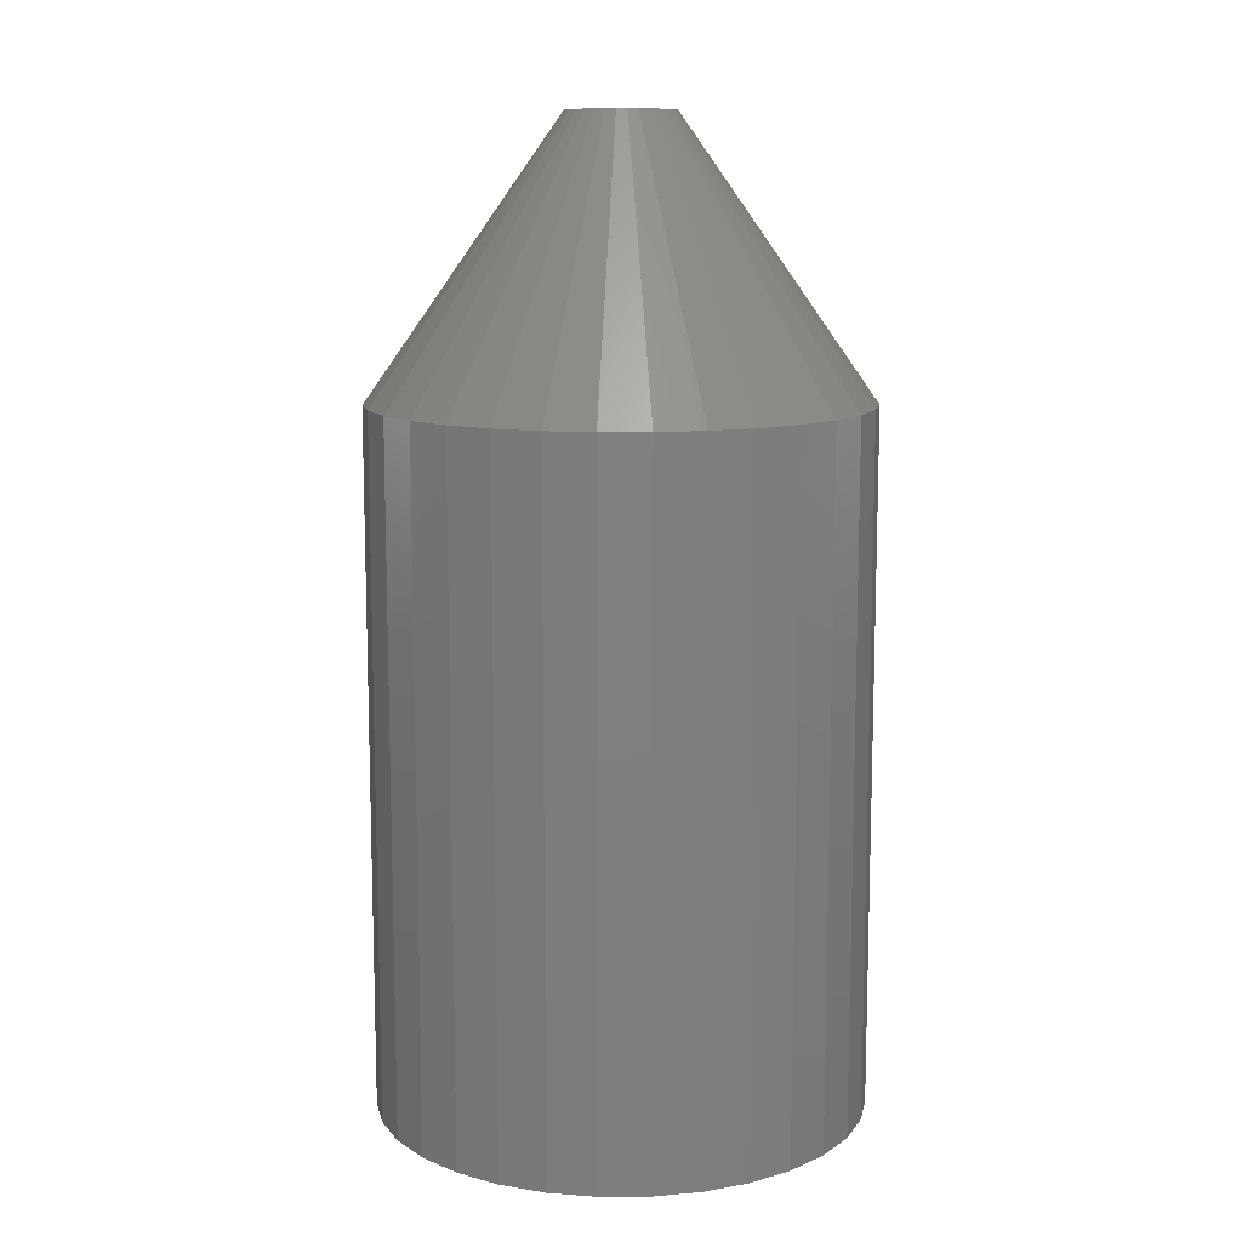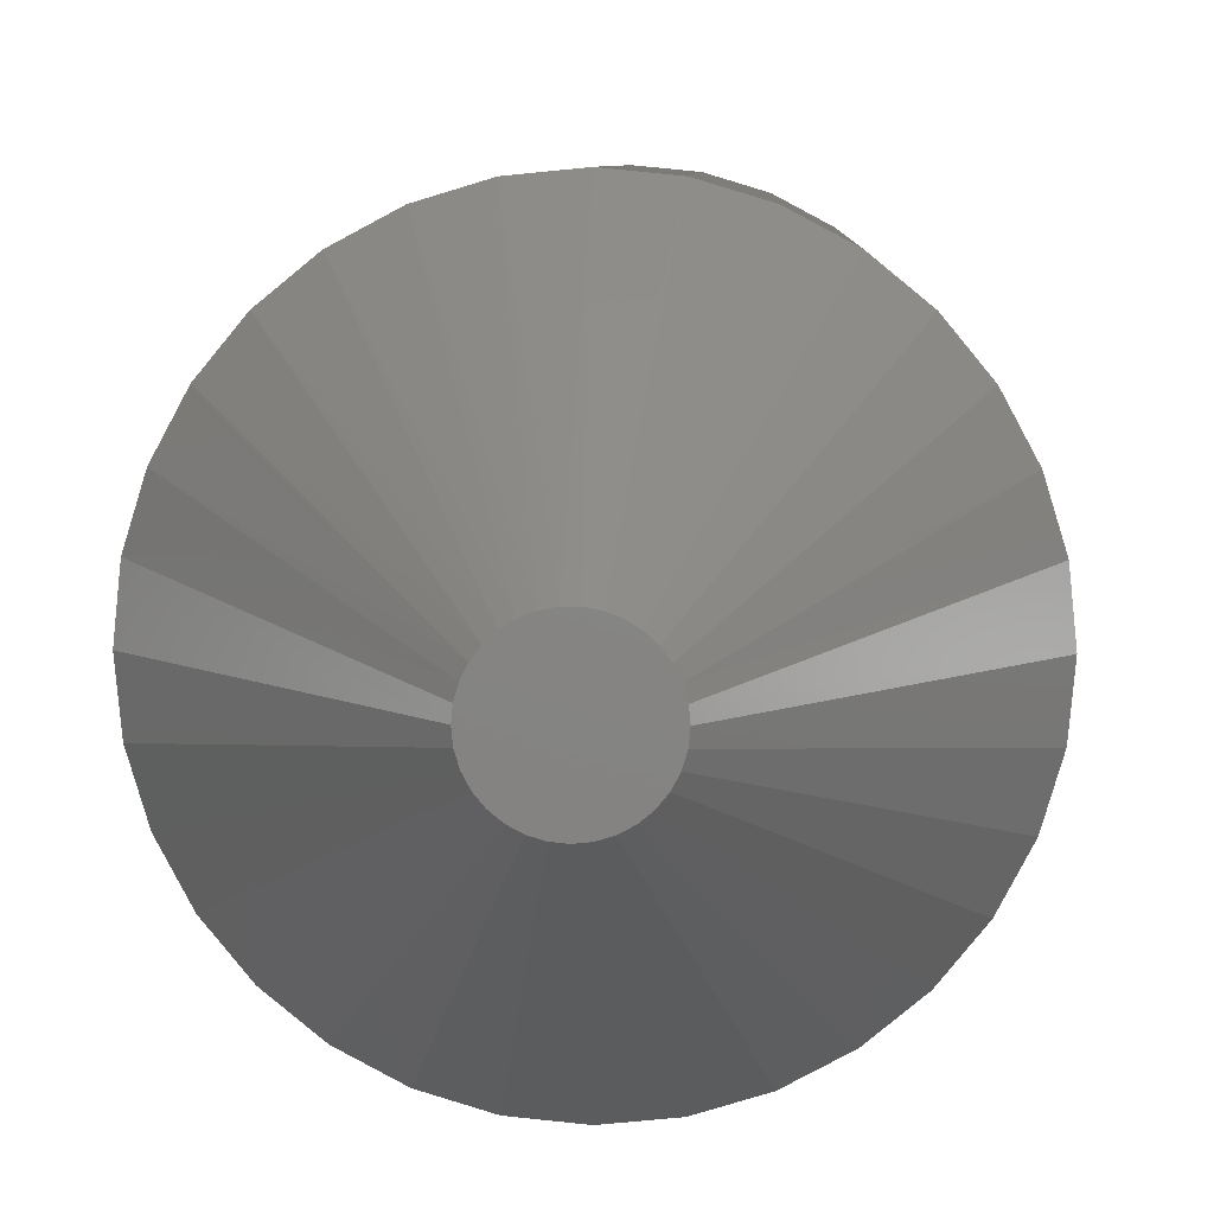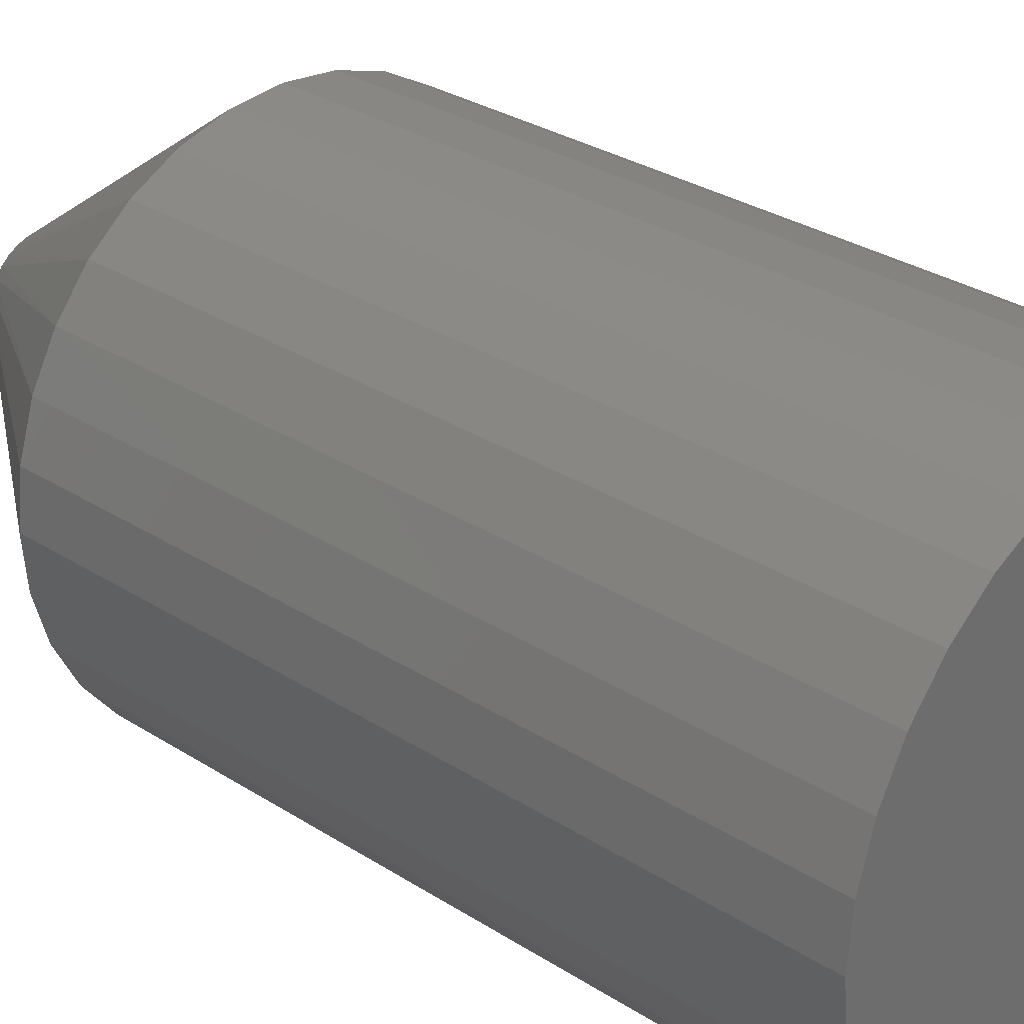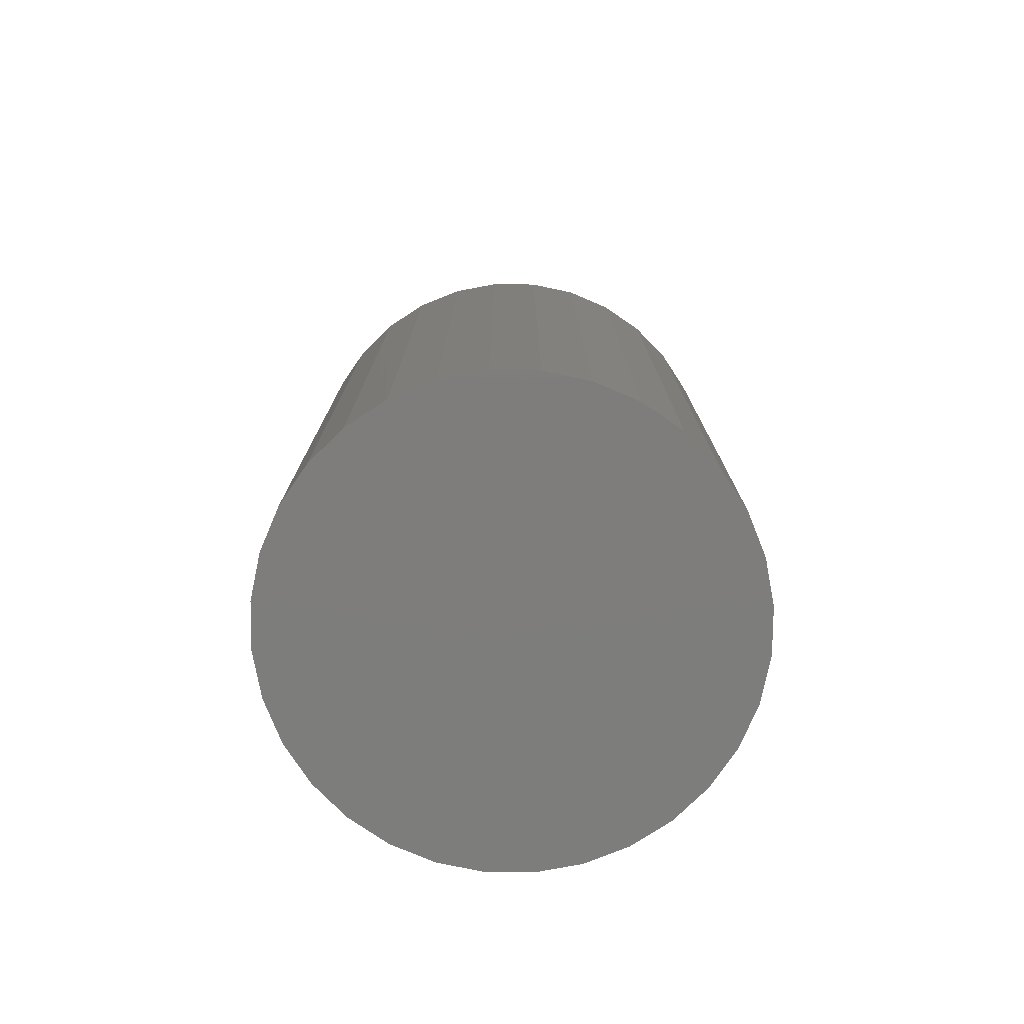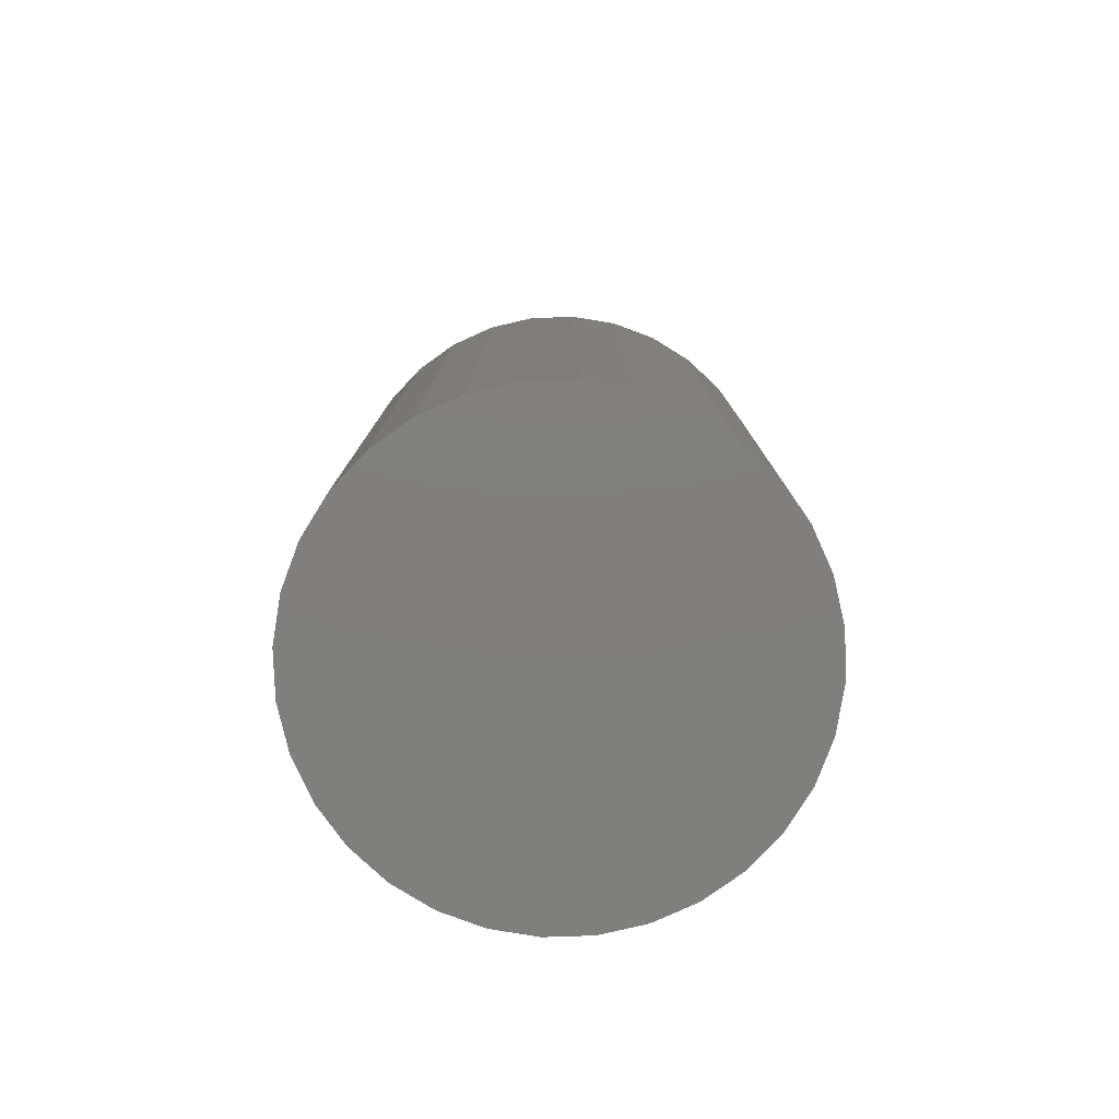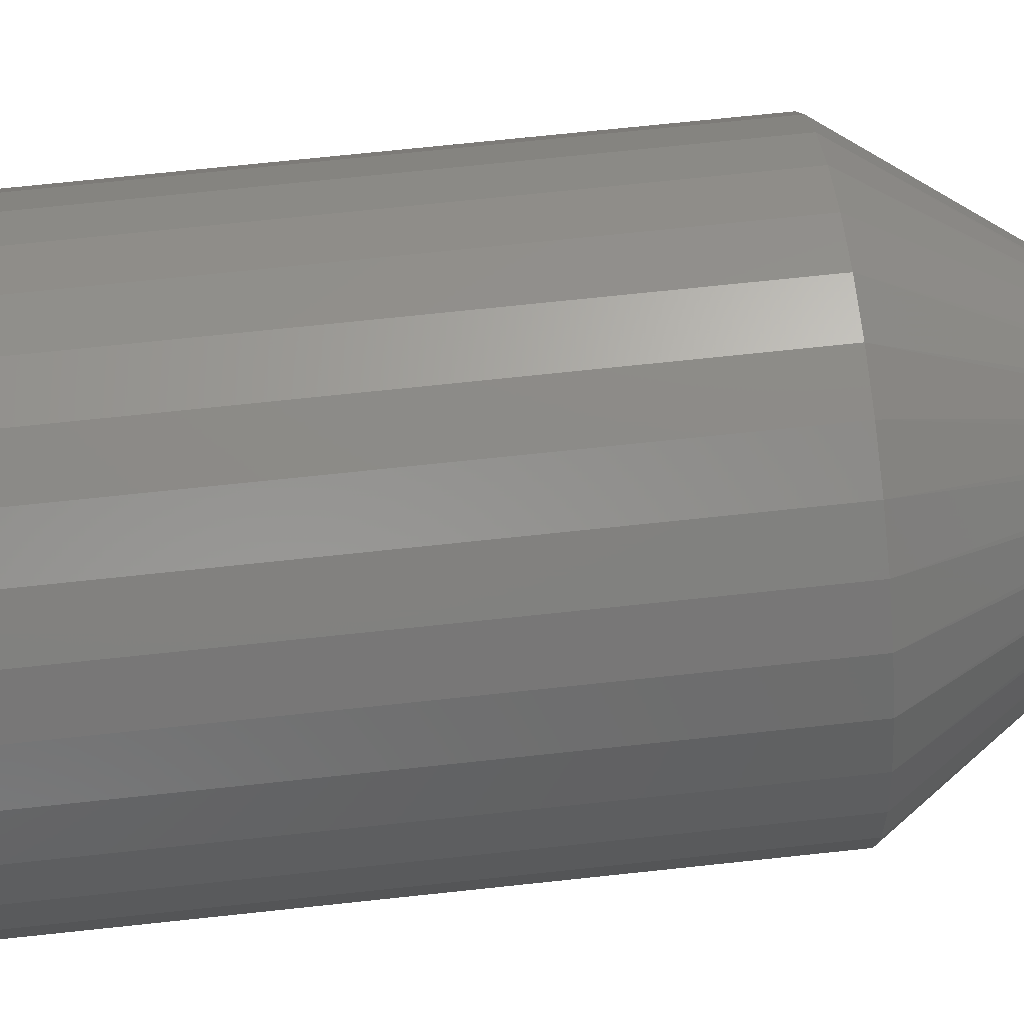
<metadata>
{"format":"stl","ext":"stl","renderer":"f3d","projection":"perspective","resolution":1024,"background":"white","views":[{"elev":11.2,"azim":-118.9,"up":"+Y"},{"elev":6.2,"azim":-178.1,"up":"+Z"},{"elev":28.9,"azim":-45.9,"up":"+Z"},{"elev":-77.0,"azim":117.5,"up":"+Y"},{"elev":-79.3,"azim":-93.7,"up":"+Y"},{"elev":70.9,"azim":83.9,"up":"+Z"}]}
</metadata>
<code>
# stl→obj: 97 verts, 190 faces
v -0.009258 9.894e-18 0.03947
v -0.001814 1.031e-17 0.04086
v 0.005759 1.073e-17 0.04086
v 0.0132 1.114e-17 0.03947
v -0.01632 9.502e-18 0.03673
v 0.02026 1.153e-17 0.03673
v -0.02276 9.145e-18 0.03275
v 0.0267 1.189e-17 0.03275
v -0.02835 8.834e-18 0.02764
v 0.0323 1.22e-17 0.02765
v -0.03292 8.581e-18 0.0216
v 0.03686 1.245e-17 0.0216
v -0.03629 8.394e-18 0.01482
v 0.04024 1.264e-17 0.01482
v -0.03836 8.279e-18 0.007538
v 0.04231 1.276e-17 0.007541
v 0.03989 1.262e-17 -0.0157
v -0.03594 8.413e-18 -0.01571
v 0.04222 1.275e-17 -0.008006
v -0.03215 8.624e-18 -0.0228
v 0.03609 1.241e-17 -0.0228
v -0.02704 8.907e-18 -0.02902
v 0.03099 1.213e-17 -0.02902
v -0.02082 9.252e-18 -0.03412
v 0.02477 1.178e-17 -0.03412
v -0.01373 9.646e-18 -0.03791
v 0.01768 1.139e-17 -0.03791
v -0.006031 1.007e-17 -0.04025
v 0.001975 1.052e-17 -0.04104
v 0.00998 1.096e-17 -0.04025
v -0.03827 8.284e-18 -0.008008
v -0.03906 8.24e-18 -2.276e-06
v 0.04301 1.28e-17 -3.112e-17
v 0.1914 -0.2109 -6.961e-17
v 0.1914 -0.75 -2.32e-17
v 0.1878 -0.2109 -0.03696
v 0.1878 -0.75 -0.03696
v 0.177 -0.2109 -0.07251
v 0.177 -0.75 -0.07251
v 0.1595 -0.2109 -0.1053
v 0.1595 -0.75 -0.1053
v 0.136 -0.2109 -0.134
v 0.136 -0.75 -0.134
v 0.1072 -0.2109 -0.1575
v 0.1072 -0.75 -0.1575
v 0.07448 -0.2109 -0.1751
v 0.07448 -0.75 -0.1751
v 0.03894 -0.2109 -0.1858
v 0.03894 -0.75 -0.1858
v 0.001974 -0.2109 -0.1895
v 0.001974 -0.75 -0.1895
v -0.03499 -0.2109 -0.1858
v -0.03499 -0.75 -0.1858
v -0.07053 -0.2109 -0.1751
v -0.07053 -0.75 -0.1751
v -0.1033 -0.2109 -0.1575
v -0.1033 -0.75 -0.1575
v -0.132 -0.2109 -0.134
v -0.132 -0.75 -0.134
v -0.1556 -0.2109 -0.1053
v -0.1556 -0.75 -0.1053
v -0.1731 -0.2109 -0.07251
v -0.1731 -0.75 -0.07251
v -0.1839 -0.2109 -0.03696
v -0.1839 -0.75 -0.03696
v -0.1875 -0.2109 2.32e-17
v -0.1875 -0.75 2.32e-17
v -0.1839 -0.2109 0.03696
v -0.1839 -0.75 0.03696
v -0.1731 -0.2109 0.07251
v -0.1731 -0.75 0.07251
v -0.1556 -0.2109 0.1053
v -0.1556 -0.75 0.1053
v -0.132 -0.2109 0.134
v -0.132 -0.75 0.134
v -0.1033 -0.2109 0.1575
v -0.1033 -0.75 0.1575
v -0.07053 -0.2109 0.1751
v -0.07053 -0.75 0.1751
v -0.03499 -0.2109 0.1858
v -0.03499 -0.75 0.1858
v 0.001974 -0.2109 0.1895
v 0.001974 -0.75 0.1895
v 0.03894 -0.2109 0.1858
v 0.03894 -0.75 0.1858
v 0.07448 -0.2109 0.1751
v 0.07448 -0.75 0.1751
v 0.1072 -0.2109 0.1575
v 0.1072 -0.75 0.1575
v 0.136 -0.2109 0.134
v 0.136 -0.75 0.134
v 0.1595 -0.2109 0.1053
v 0.1595 -0.75 0.1053
v 0.177 -0.2109 0.07251
v 0.177 -0.75 0.07251
v 0.1878 -0.2109 0.03696
v 0.1878 -0.75 0.03696
f 1 2 3
f 4 1 3
f 5 1 4
f 6 5 4
f 7 5 6
f 8 7 6
f 9 7 8
f 10 9 8
f 11 9 10
f 12 11 10
f 13 11 12
f 14 13 12
f 15 13 14
f 16 15 14
f 17 18 19
f 20 18 17
f 21 20 17
f 22 20 21
f 23 22 21
f 24 22 23
f 25 24 23
f 26 24 25
f 27 26 25
f 28 26 27
f 29 28 27
f 30 29 27
f 18 31 19
f 19 31 32
f 19 32 33
f 33 32 15
f 33 15 16
f 34 35 36
f 36 35 37
f 36 37 38
f 38 37 39
f 38 39 40
f 40 39 41
f 40 41 42
f 42 41 43
f 42 43 44
f 44 43 45
f 44 45 46
f 46 45 47
f 46 47 48
f 48 47 49
f 48 49 50
f 50 49 51
f 50 51 52
f 52 51 53
f 52 53 54
f 54 53 55
f 54 55 56
f 56 55 57
f 56 57 58
f 58 57 59
f 58 59 60
f 60 59 61
f 60 61 62
f 62 61 63
f 62 63 64
f 64 63 65
f 64 65 66
f 66 65 67
f 66 67 68
f 68 67 69
f 68 69 70
f 70 69 71
f 70 71 72
f 72 71 73
f 72 73 74
f 74 73 75
f 74 75 76
f 76 75 77
f 76 77 78
f 78 77 79
f 78 79 80
f 80 79 81
f 80 81 82
f 82 81 83
f 82 83 84
f 84 83 85
f 84 85 86
f 86 85 87
f 86 87 88
f 88 87 89
f 88 89 90
f 90 89 91
f 90 91 92
f 92 91 93
f 92 93 94
f 94 93 95
f 94 95 96
f 96 95 97
f 96 97 34
f 34 97 35
f 33 96 34
f 33 16 96
f 66 15 32
f 66 68 15
f 14 94 96
f 14 96 16
f 12 92 94
f 12 94 14
f 10 90 92
f 10 92 12
f 6 86 88
f 6 88 8
f 88 90 8
f 8 90 10
f 4 84 86
f 4 86 6
f 3 82 84
f 3 84 4
f 80 2 1
f 80 82 2
f 2 82 3
f 5 76 78
f 5 78 1
f 78 80 1
f 7 74 76
f 7 76 5
f 72 9 11
f 72 74 9
f 9 74 7
f 70 11 13
f 70 72 11
f 15 68 13
f 68 70 13
f 32 64 66
f 32 31 64
f 34 19 33
f 34 36 19
f 18 62 64
f 18 64 31
f 20 60 62
f 20 62 18
f 22 58 60
f 22 60 20
f 24 54 56
f 56 58 24
f 24 58 22
f 28 52 54
f 28 54 26
f 26 54 24
f 29 50 52
f 29 52 28
f 30 48 50
f 30 50 29
f 27 44 46
f 46 48 27
f 27 48 30
f 23 42 44
f 23 44 25
f 25 44 27
f 21 40 42
f 21 42 23
f 17 38 40
f 17 40 21
f 36 38 19
f 19 38 17
f 81 85 83
f 85 81 79
f 85 79 87
f 47 53 49
f 49 53 51
f 87 79 89
f 89 79 77
f 89 77 91
f 91 77 75
f 91 75 93
f 93 75 73
f 93 73 95
f 95 73 71
f 95 71 97
f 97 71 69
f 97 69 35
f 35 69 67
f 35 67 37
f 37 67 65
f 37 65 39
f 39 65 63
f 39 63 41
f 41 63 61
f 41 61 43
f 43 61 59
f 43 59 45
f 45 59 57
f 45 57 47
f 47 57 55
f 47 55 53

</code>
